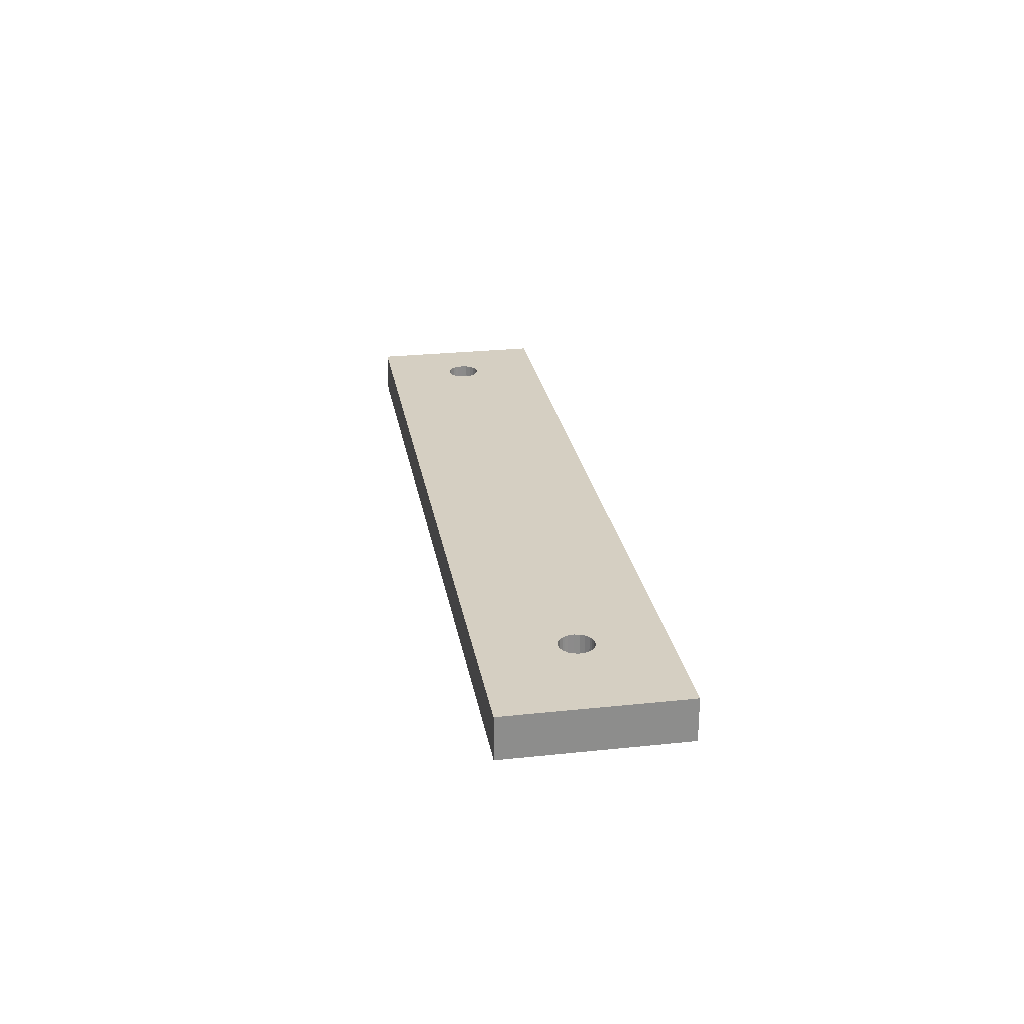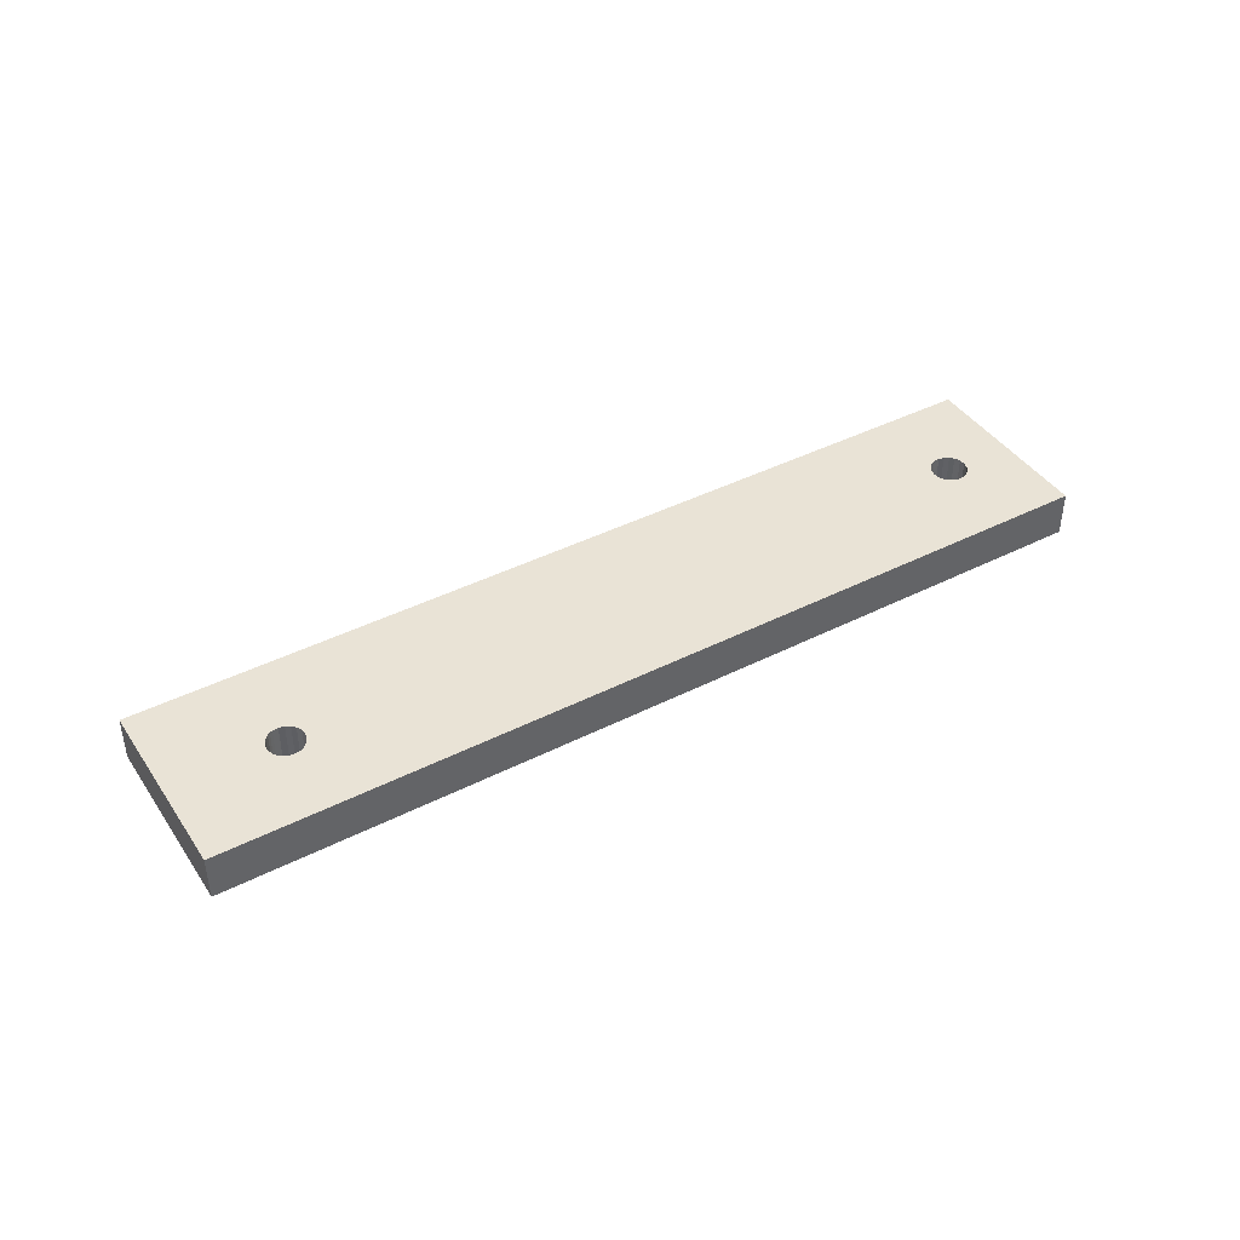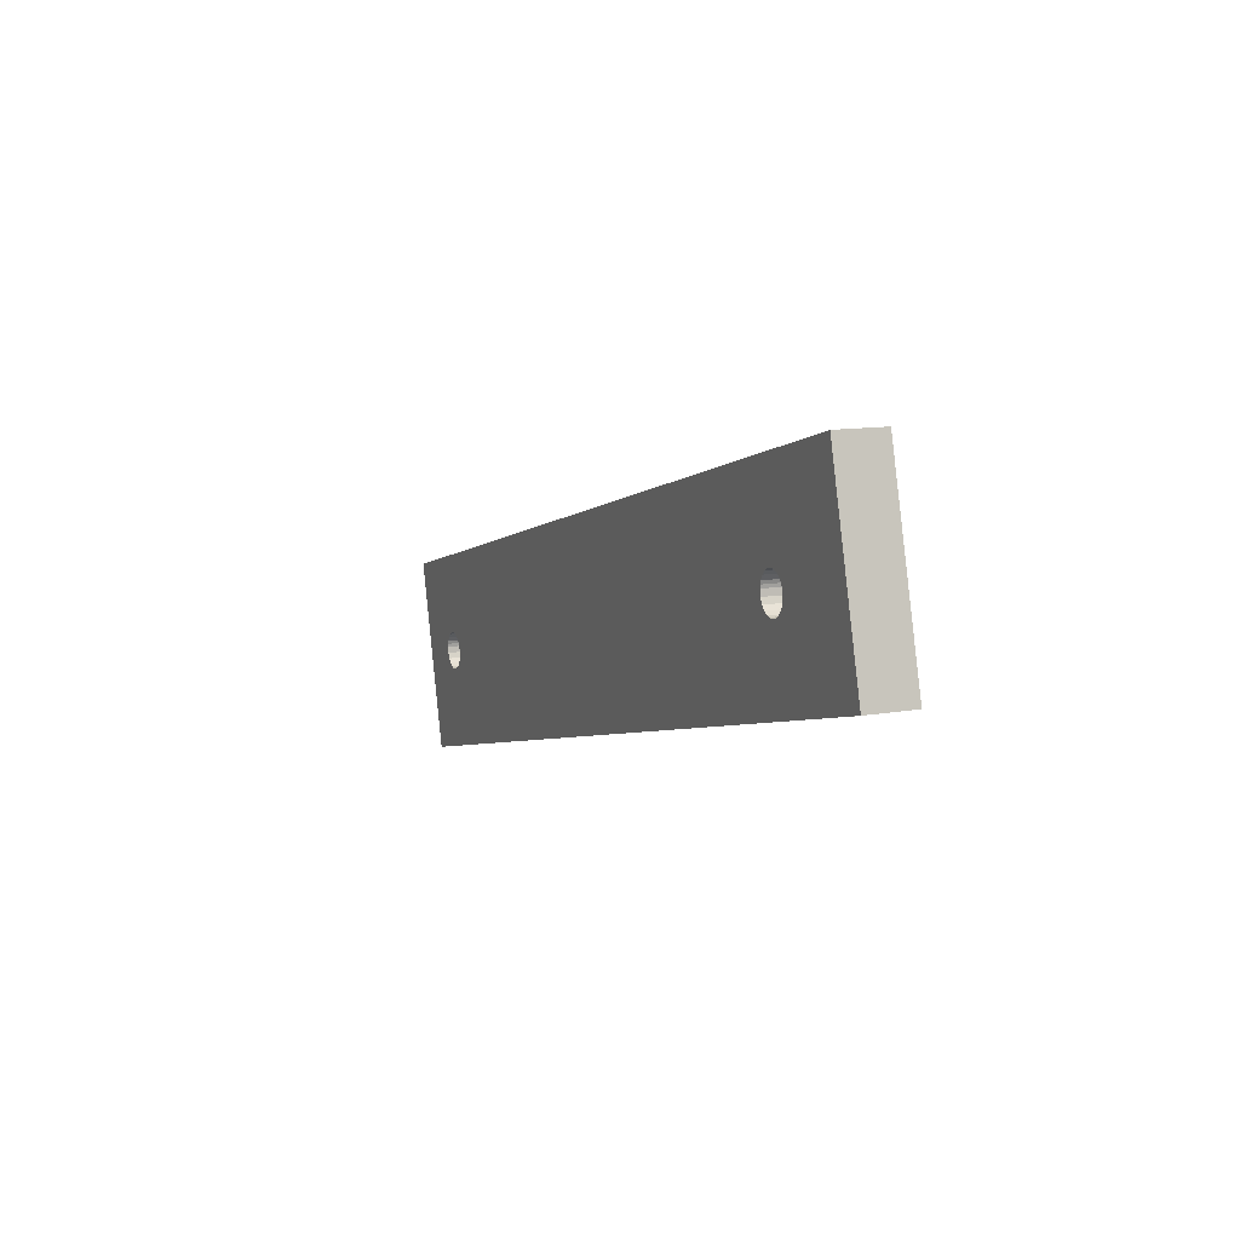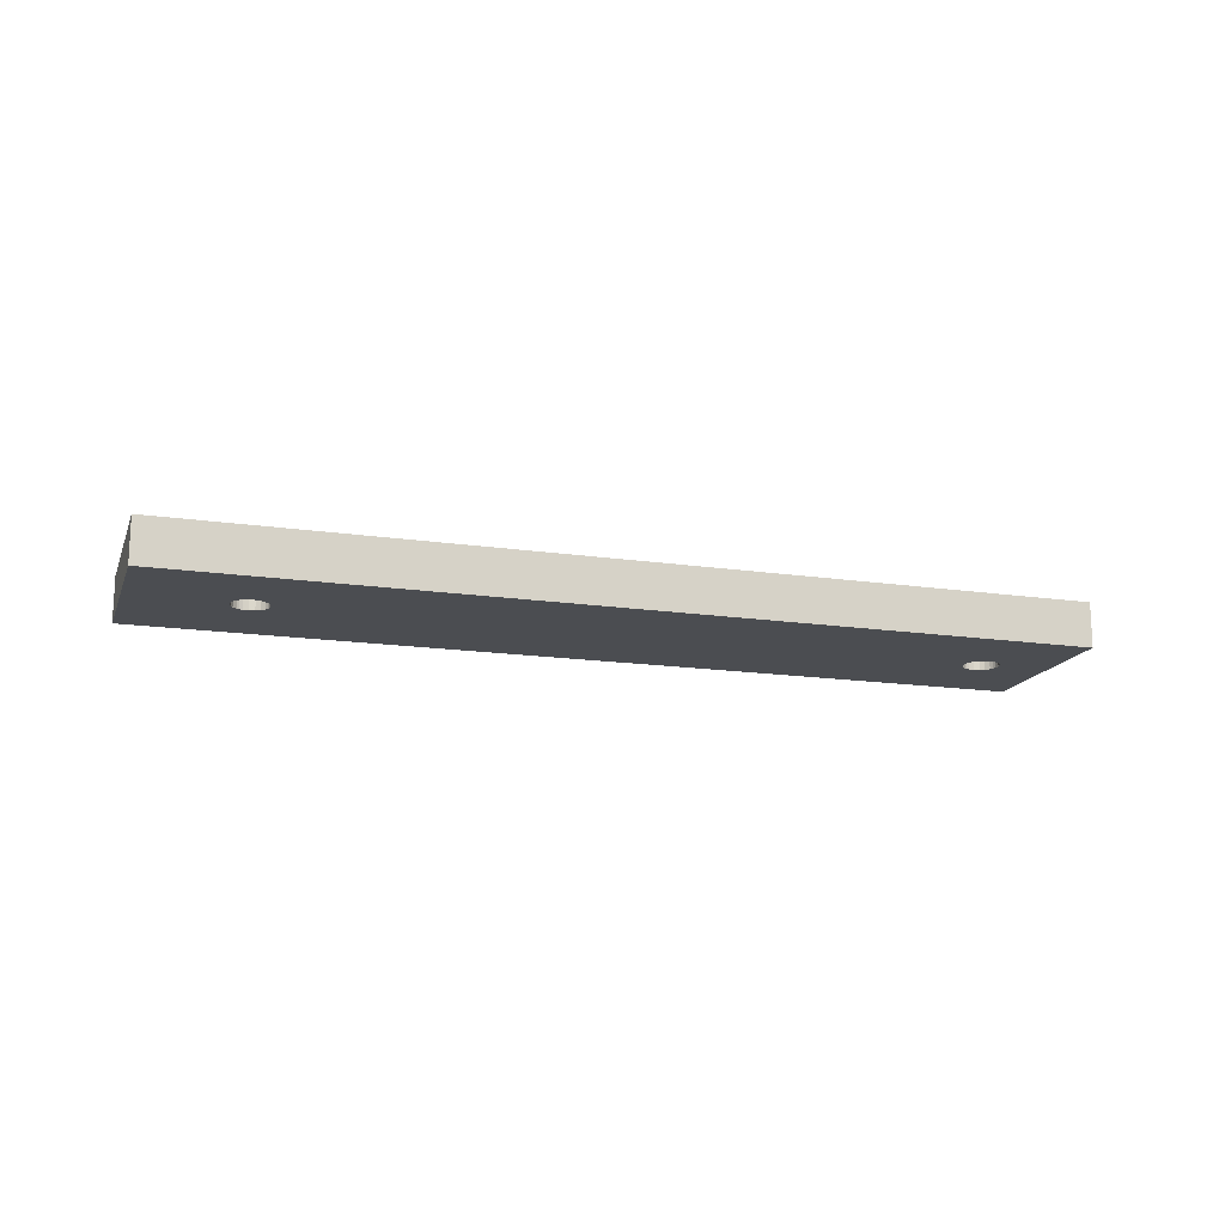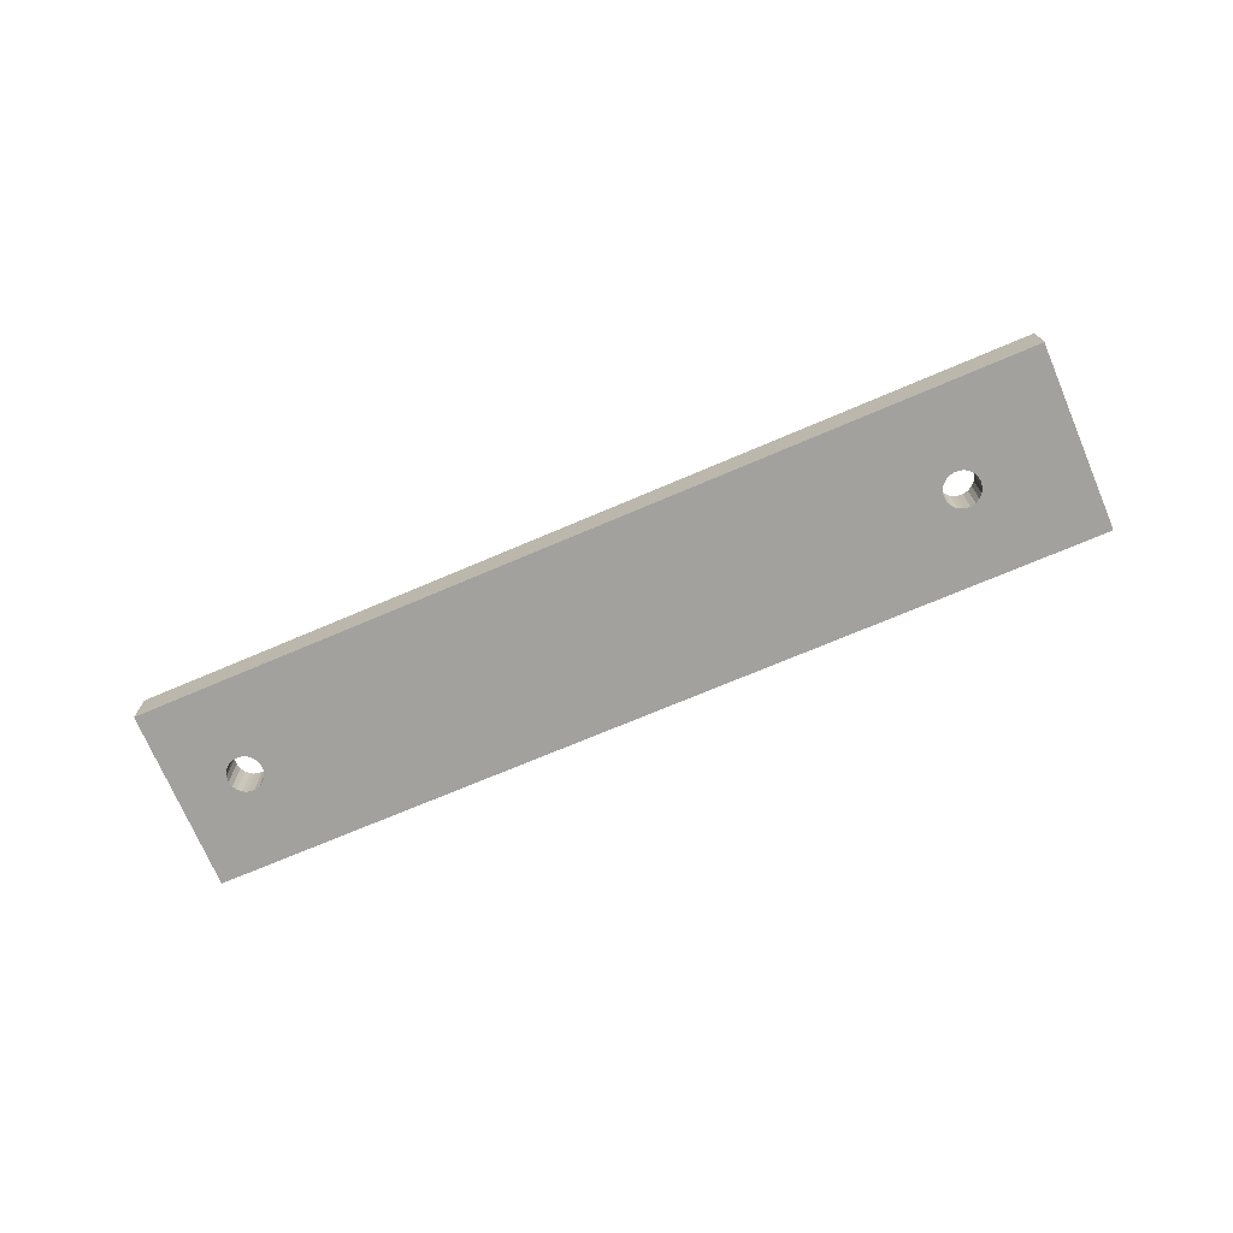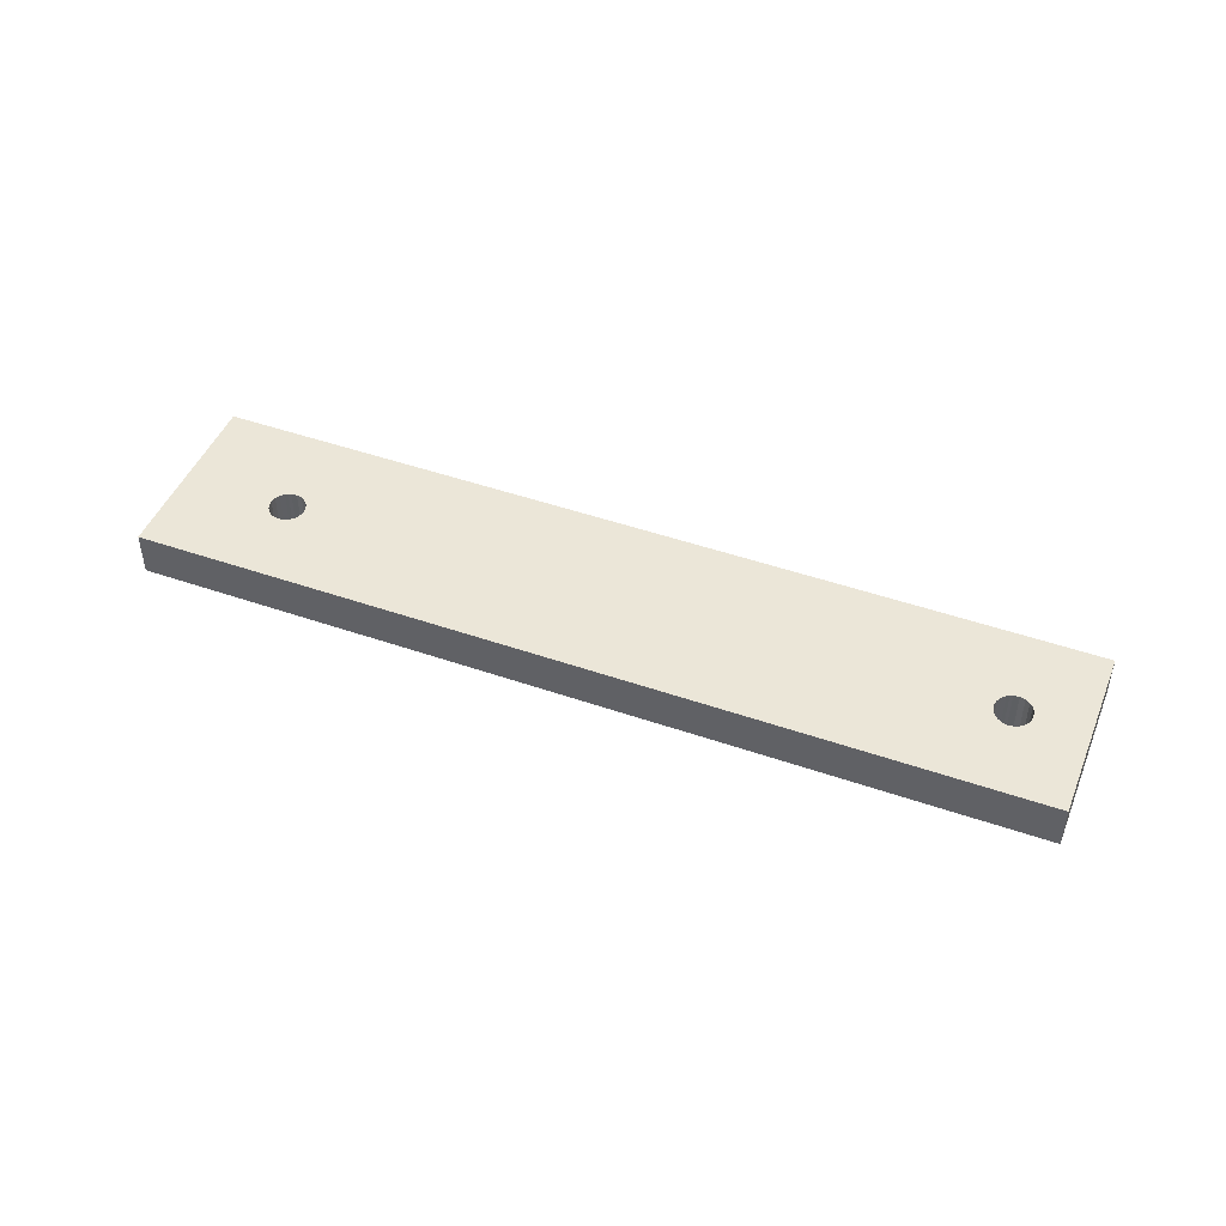
<metadata>
{"format":"obj","ext":"obj","renderer":"f3d","projection":"perspective","resolution":1024,"background":"white","views":[{"elev":25.9,"azim":-115.1,"up":"+Z"},{"elev":42.2,"azim":-46.7,"up":"+Z"},{"elev":12.1,"azim":-112.7,"up":"+Y"},{"elev":-15.9,"azim":-32.5,"up":"+Z"},{"elev":-72.1,"azim":-172.4,"up":"+Z"},{"elev":46.6,"azim":6.2,"up":"+Z"}]}
</metadata>
<code>
o Cut013
v 30.45 -38.72 0
v 27.68 -48.69 0
v 30.45 -38.72 2.5
v 27.68 -48.69 2.5
v 78.41 -52.02 0
v 78.41 -52.02 2.5
v 75.71 -61.87 0
v 75.71 -61.87 2.5
v 34.21 -46.17 0
v 34.42 -46.37 0
v 34.08 -45.92 0
v 34.7 -46.52 0
v 34.04 -45.75 0
v 35.02 -46.57 0
v 34.02 -45.58 0
v 35.18 -46.56 0
v 34.08 -45.26 0
v 34.22 -44.98 0
v 34.43 -44.78 0
v 34.68 -44.65 0
v 34.85 -44.6 0
v 35.02 -44.59 0
v 35.34 -44.64 0
v 35.61 -44.79 0
v 35.35 -46.51 0
v 72.51 -56.48 0
v 72.71 -56.68 0
v 35.6 -46.38 0
v 72.38 -56.23 0
v 35.81 -46.18 0
v 72.99 -56.83 0
v 72.33 -56.06 0
v 72.32 -55.89 0
v 35.96 -45.9 0
v 73.31 -56.88 0
v 73.48 -56.87 0
v 72.37 -55.57 0
v 36.01 -45.58 0
v 73.65 -56.82 0
v 73.9 -56.69 0
v 72.52 -55.29 0
v 35.95 -45.24 0
v 36 -45.41 0
v 74.1 -56.49 0
v 72.72 -55.09 0
v 35.82 -44.99 0
v 72.97 -54.96 0
v 74.25 -56.21 0
v 73.14 -54.91 0
v 73.31 -54.9 0
v 73.63 -54.95 0
v 73.91 -55.1 0
v 74.11 -55.3 0
v 74.24 -55.55 0
v 74.29 -55.72 0
v 74.3 -55.89 0
v 34.21 -46.17 2.5
v 34.42 -46.37 2.5
v 34.08 -45.92 2.5
v 34.7 -46.52 2.5
v 34.04 -45.75 2.5
v 35.02 -46.57 2.5
v 34.02 -45.58 2.5
v 35.18 -46.56 2.5
v 34.08 -45.26 2.5
v 34.22 -44.98 2.5
v 34.43 -44.78 2.5
v 34.68 -44.65 2.5
v 34.85 -44.6 2.5
v 35.02 -44.59 2.5
v 35.34 -44.64 2.5
v 35.61 -44.79 2.5
v 35.35 -46.51 2.5
v 72.51 -56.48 2.5
v 72.71 -56.68 2.5
v 35.6 -46.38 2.5
v 72.38 -56.23 2.5
v 35.81 -46.18 2.5
v 72.99 -56.83 2.5
v 72.33 -56.06 2.5
v 72.32 -55.89 2.5
v 35.96 -45.9 2.5
v 73.31 -56.88 2.5
v 73.48 -56.87 2.5
v 72.37 -55.57 2.5
v 36.01 -45.58 2.5
v 73.65 -56.82 2.5
v 73.9 -56.69 2.5
v 72.52 -55.29 2.5
v 35.95 -45.24 2.5
v 36 -45.41 2.5
v 74.1 -56.49 2.5
v 72.72 -55.09 2.5
v 35.82 -44.99 2.5
v 72.97 -54.96 2.5
v 74.25 -56.21 2.5
v 73.14 -54.91 2.5
v 73.31 -54.9 2.5
v 73.63 -54.95 2.5
v 73.91 -55.1 2.5
v 74.11 -55.3 2.5
v 74.24 -55.55 2.5
v 74.29 -55.72 2.5
v 74.3 -55.89 2.5
f 1 2 3
f 3 2 4
f 5 1 6
f 6 1 3
f 2 7 4
f 4 7 8
f 2 9 10
f 2 11 9
f 10 12 2
f 2 13 11
f 12 14 2
f 2 15 13
f 14 16 2
f 2 17 15
f 17 1 18
f 18 1 19
f 19 1 20
f 20 1 21
f 21 1 22
f 22 1 23
f 23 1 24
f 2 1 17
f 25 7 16
f 16 7 2
f 7 26 27
f 28 26 25
f 25 26 7
f 28 29 26
f 30 29 28
f 27 31 7
f 30 32 29
f 30 33 32
f 34 33 30
f 31 35 7
f 35 36 7
f 34 37 33
f 38 37 34
f 36 39 7
f 39 40 7
f 38 41 37
f 42 41 43
f 43 41 38
f 40 44 7
f 42 45 41
f 46 45 42
f 46 47 45
f 44 48 7
f 47 5 49
f 49 5 50
f 50 5 51
f 51 5 52
f 52 5 53
f 53 5 54
f 54 5 55
f 55 5 56
f 56 5 48
f 48 5 7
f 46 5 47
f 1 5 24
f 24 5 46
f 57 4 58
f 59 4 57
f 60 58 4
f 61 4 59
f 62 60 4
f 63 4 61
f 64 62 4
f 65 4 63
f 3 65 66
f 3 66 67
f 3 67 68
f 3 68 69
f 3 69 70
f 3 70 71
f 3 71 72
f 3 4 65
f 8 73 64
f 8 64 4
f 74 8 75
f 74 76 73
f 74 73 8
f 77 76 74
f 77 78 76
f 79 75 8
f 80 78 77
f 81 78 80
f 81 82 78
f 83 79 8
f 84 83 8
f 85 82 81
f 85 86 82
f 87 84 8
f 88 87 8
f 89 86 85
f 89 90 91
f 89 91 86
f 92 88 8
f 93 90 89
f 93 94 90
f 95 94 93
f 96 92 8
f 6 95 97
f 6 97 98
f 6 98 99
f 6 99 100
f 6 100 101
f 6 101 102
f 6 102 103
f 6 103 104
f 6 104 96
f 6 96 8
f 6 94 95
f 6 3 72
f 6 72 94
f 7 5 8
f 8 5 6
f 33 37 81
f 81 37 85
f 85 41 89
f 37 41 85
f 89 45 93
f 41 45 89
f 93 47 95
f 45 47 93
f 95 49 97
f 47 49 95
f 97 50 98
f 49 50 97
f 35 31 83
f 83 31 79
f 79 27 75
f 31 27 79
f 75 26 74
f 27 26 75
f 74 29 77
f 26 29 74
f 77 32 80
f 29 32 77
f 80 33 81
f 32 33 80
f 56 48 104
f 104 48 96
f 96 44 92
f 48 44 96
f 92 40 88
f 44 40 92
f 88 39 87
f 40 39 88
f 87 36 84
f 39 36 87
f 84 35 83
f 36 35 84
f 50 51 98
f 98 51 99
f 99 52 100
f 51 52 99
f 100 53 101
f 52 53 100
f 101 54 102
f 53 54 101
f 102 55 103
f 54 55 102
f 103 56 104
f 55 56 103
f 15 17 63
f 63 17 65
f 65 18 66
f 17 18 65
f 66 19 67
f 18 19 66
f 67 20 68
f 19 20 67
f 68 21 69
f 20 21 68
f 69 22 70
f 21 22 69
f 14 12 62
f 62 12 60
f 60 10 58
f 12 10 60
f 58 9 57
f 10 9 58
f 57 11 59
f 9 11 57
f 59 13 61
f 11 13 59
f 61 15 63
f 13 15 61
f 22 23 70
f 70 23 71
f 71 24 72
f 23 24 71
f 72 46 94
f 24 46 72
f 94 42 90
f 46 42 94
f 90 43 91
f 42 43 90
f 91 38 86
f 43 38 91
f 38 34 86
f 86 34 82
f 82 30 78
f 34 30 82
f 78 28 76
f 30 28 78
f 76 25 73
f 28 25 76
f 73 16 64
f 25 16 73
f 64 14 62
f 16 14 64

</code>
